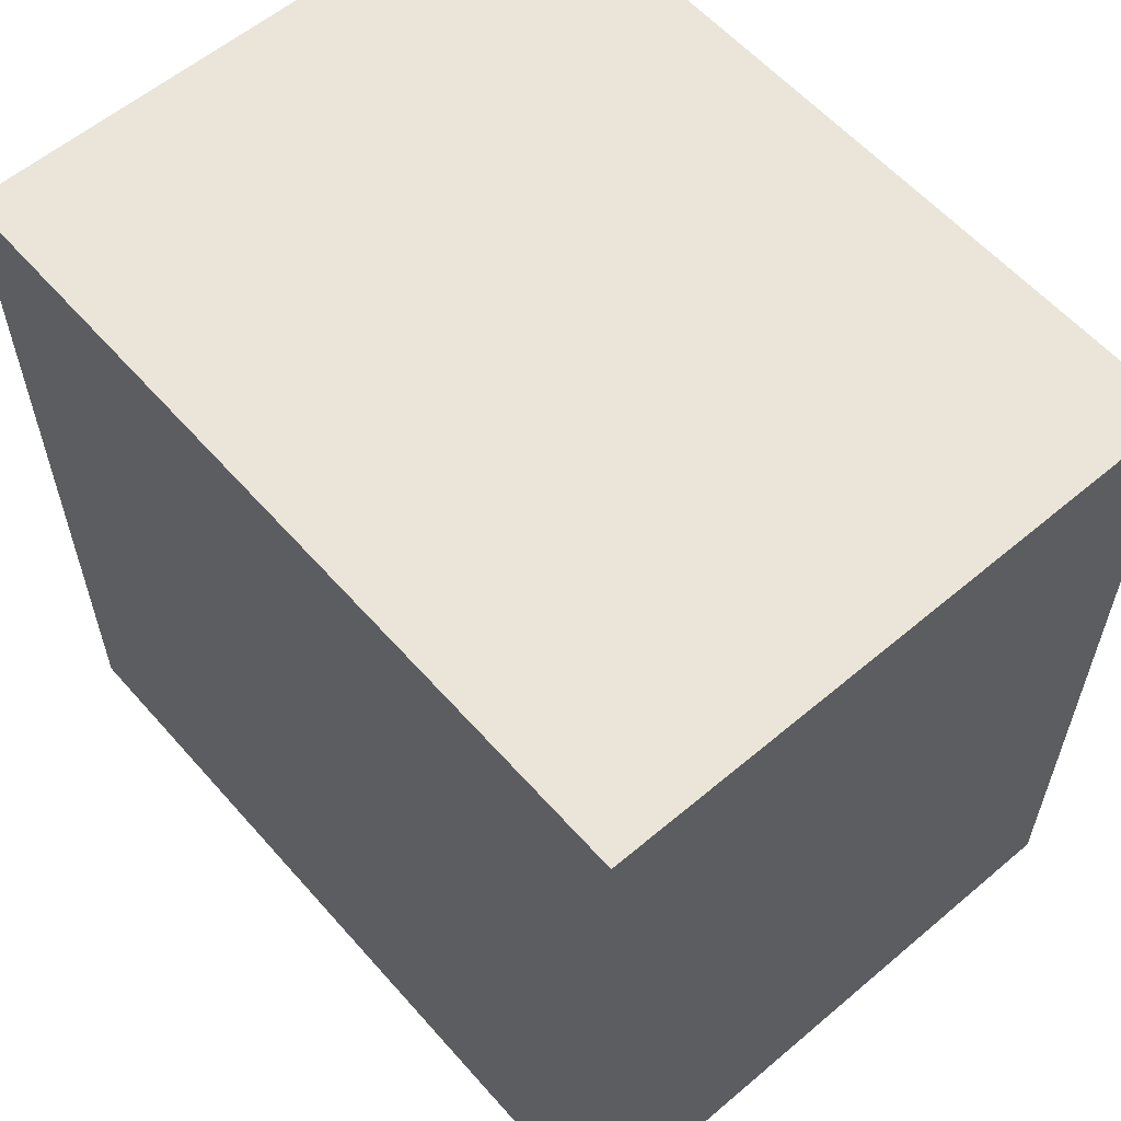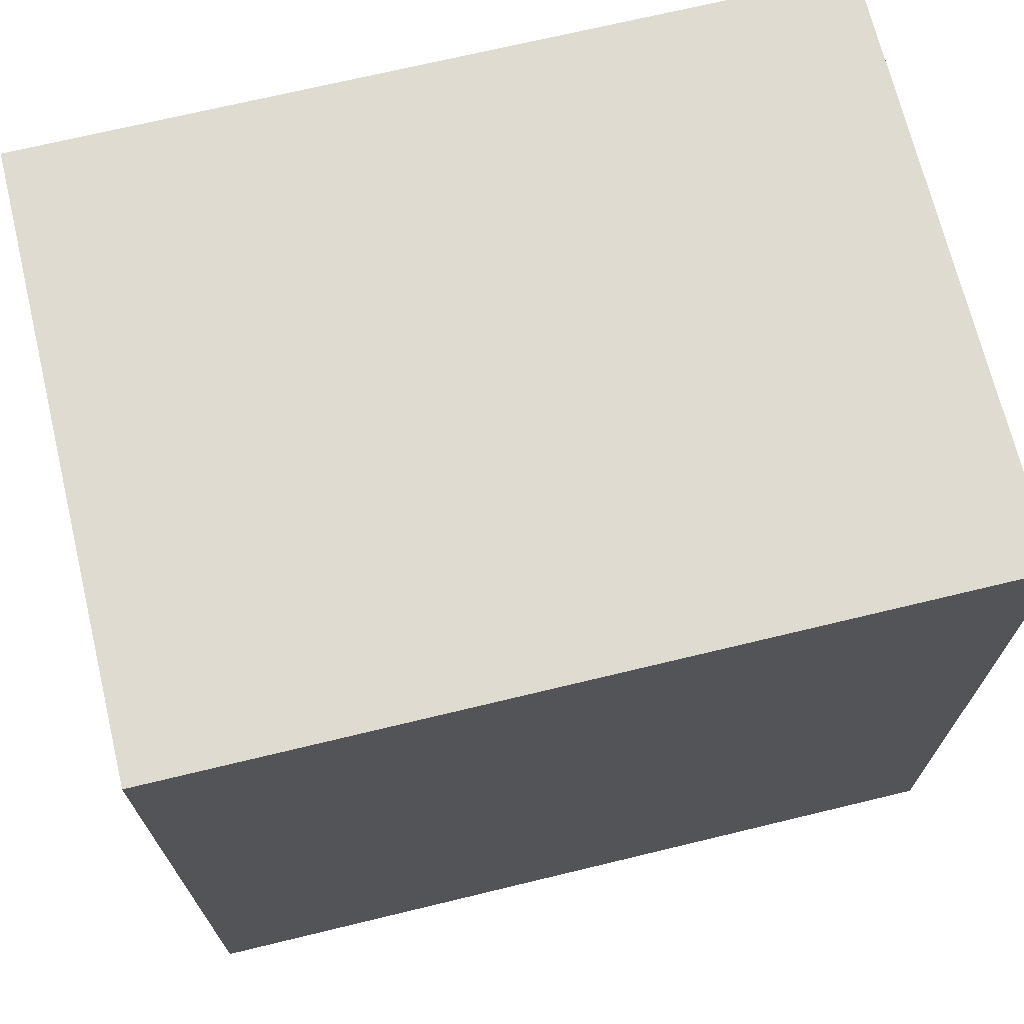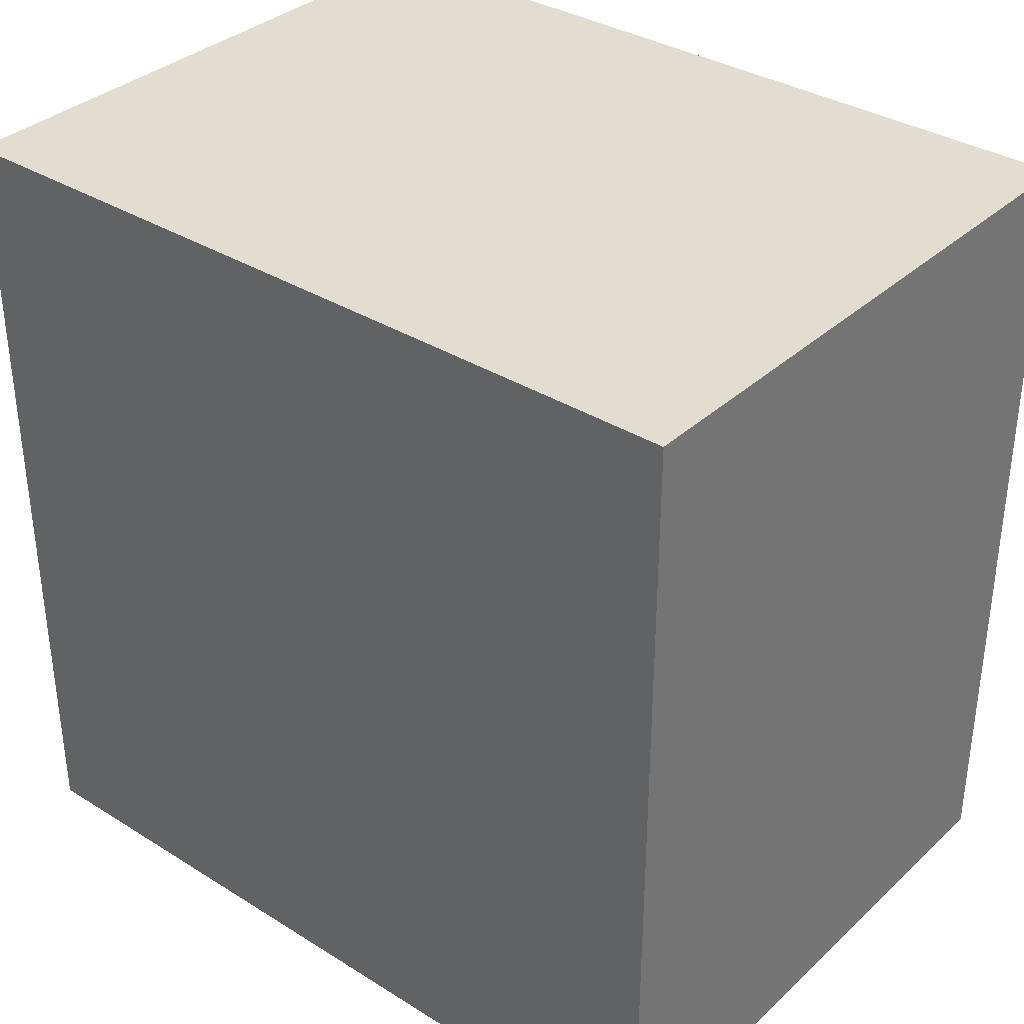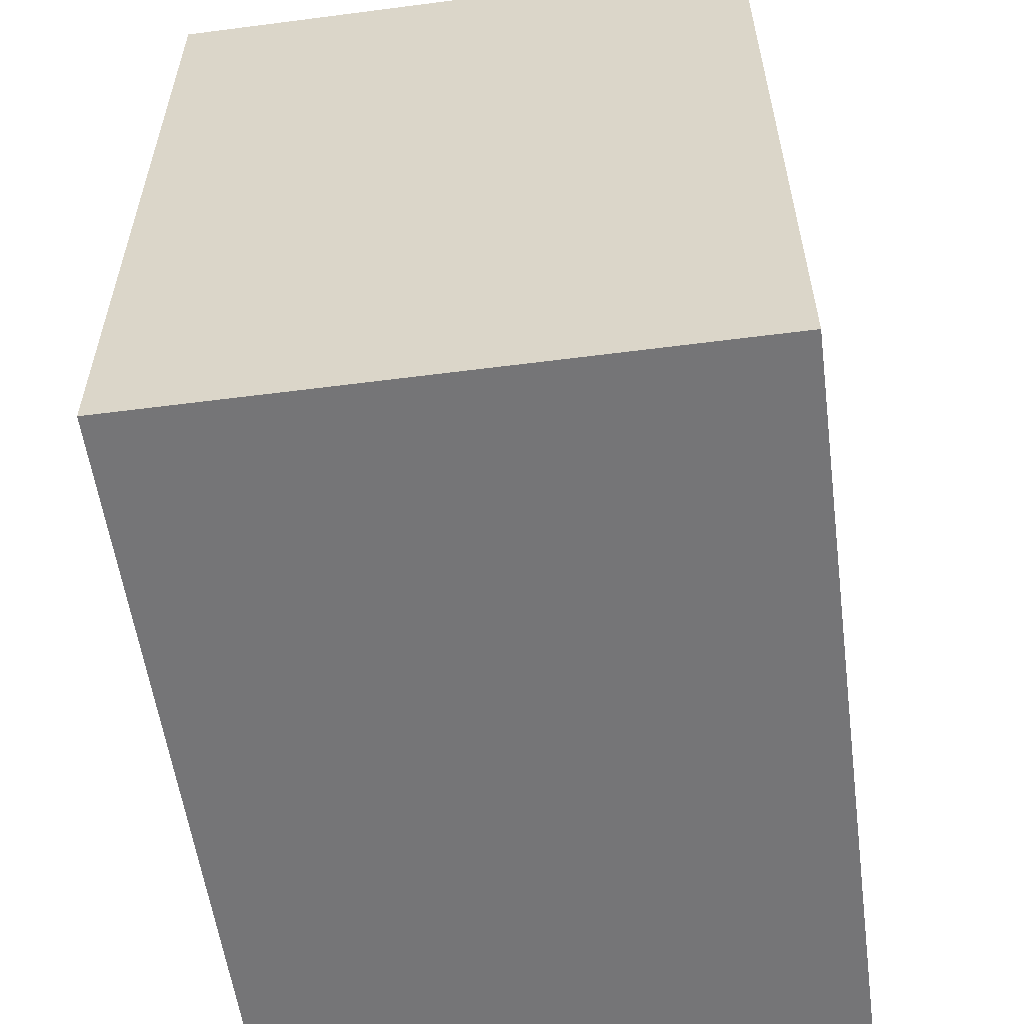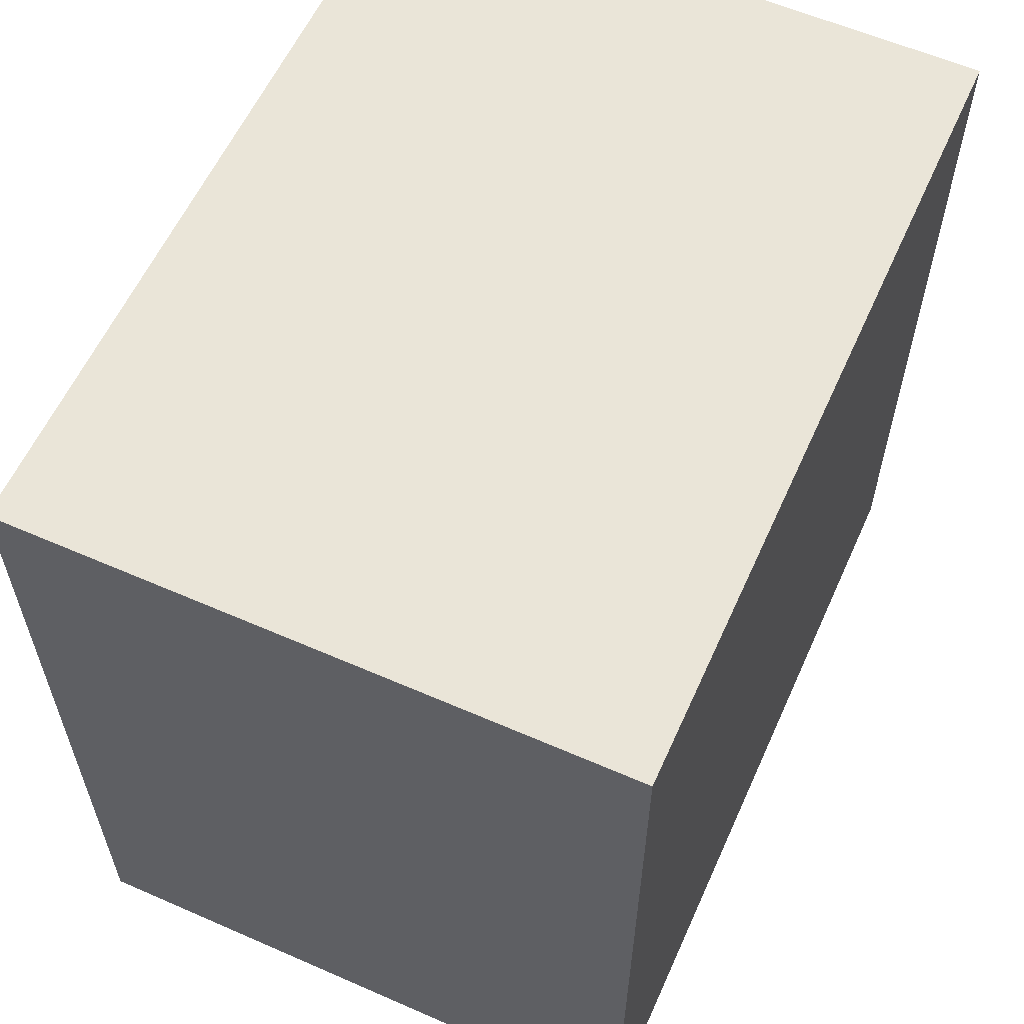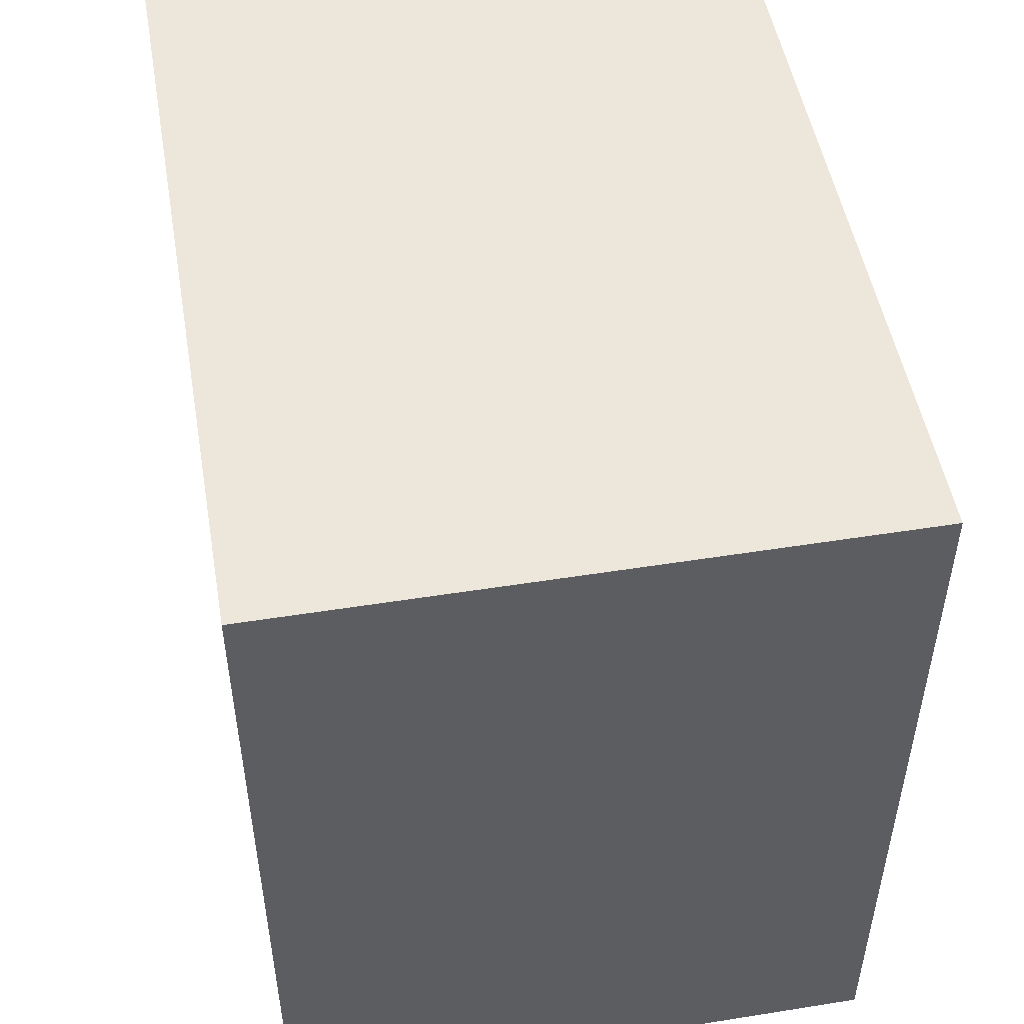
<metadata>
{"format":"obj","ext":"obj","renderer":"f3d","projection":"perspective","resolution":1024,"background":"white","views":[{"elev":58.8,"azim":-41.0,"up":"+Y"},{"elev":70.1,"azim":76.4,"up":"+Y"},{"elev":34.9,"azim":129.7,"up":"+Z"},{"elev":-56.6,"azim":7.7,"up":"+Y"},{"elev":59.2,"azim":24.2,"up":"+Z"},{"elev":50.4,"azim":-9.9,"up":"+Z"}]}
</metadata>
<code>
v 5 10 10
v 5 10 -10
v 5 -10 10
v 5 -10 -10
v -10 10 10
v -10 10 -10
v -10 -10 10
v -10 -10 -10
f 1 2 4 3
f 5 6 8 7
f 1 2 6 5
f 3 4 8 7
f 1 3 7 5
f 2 4 8 6

</code>
